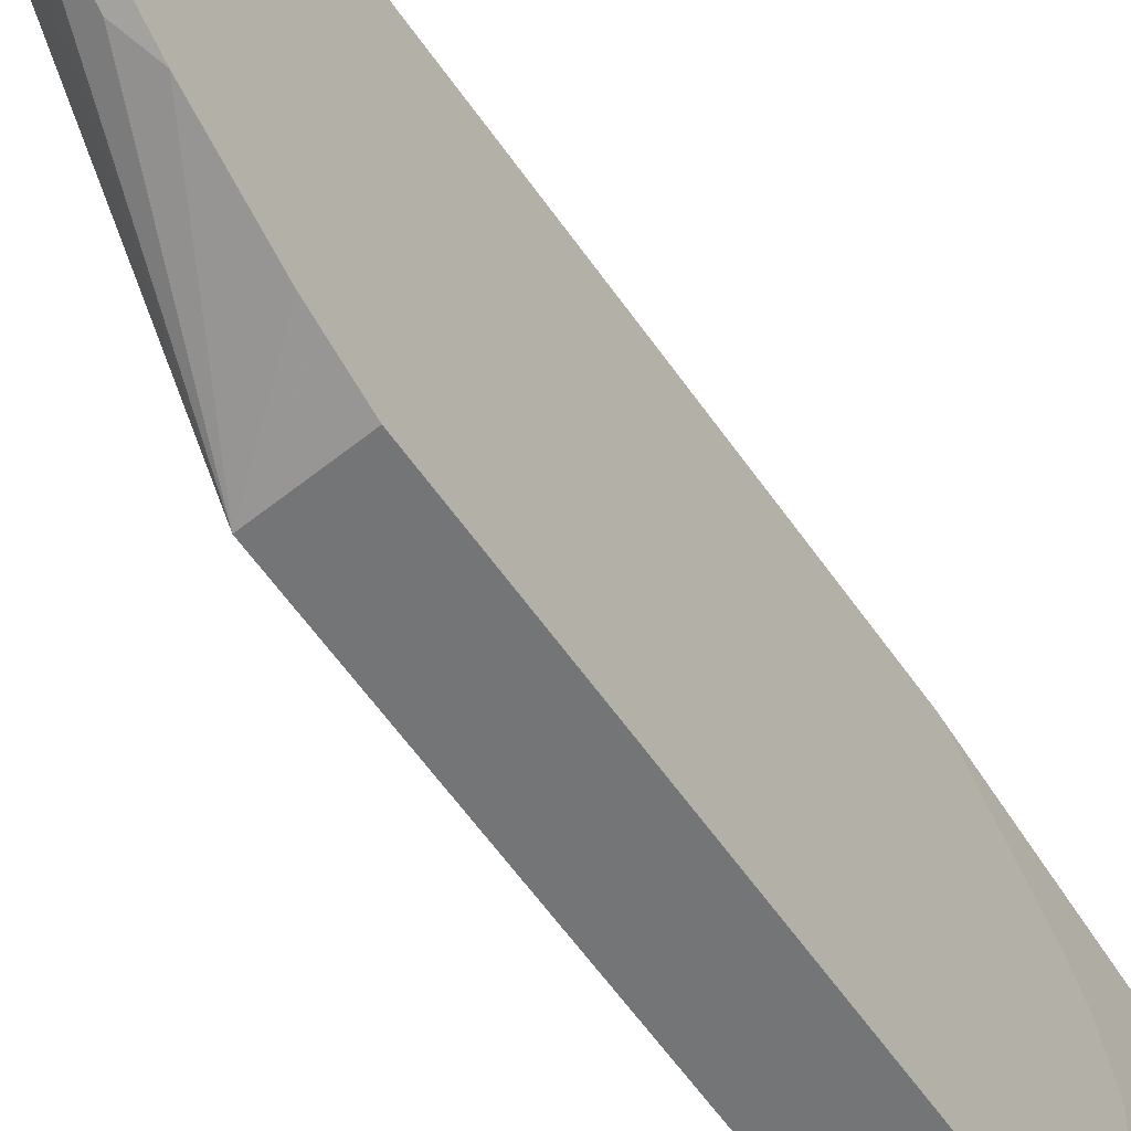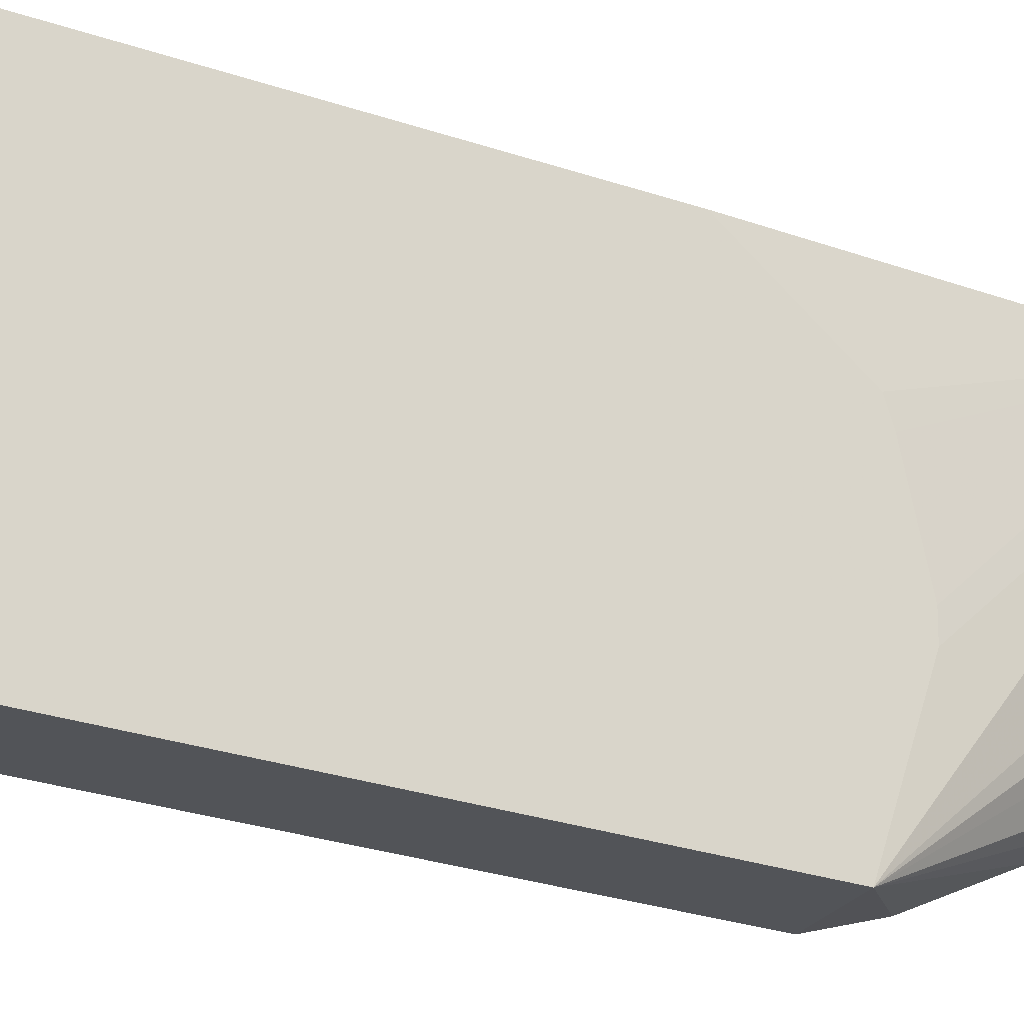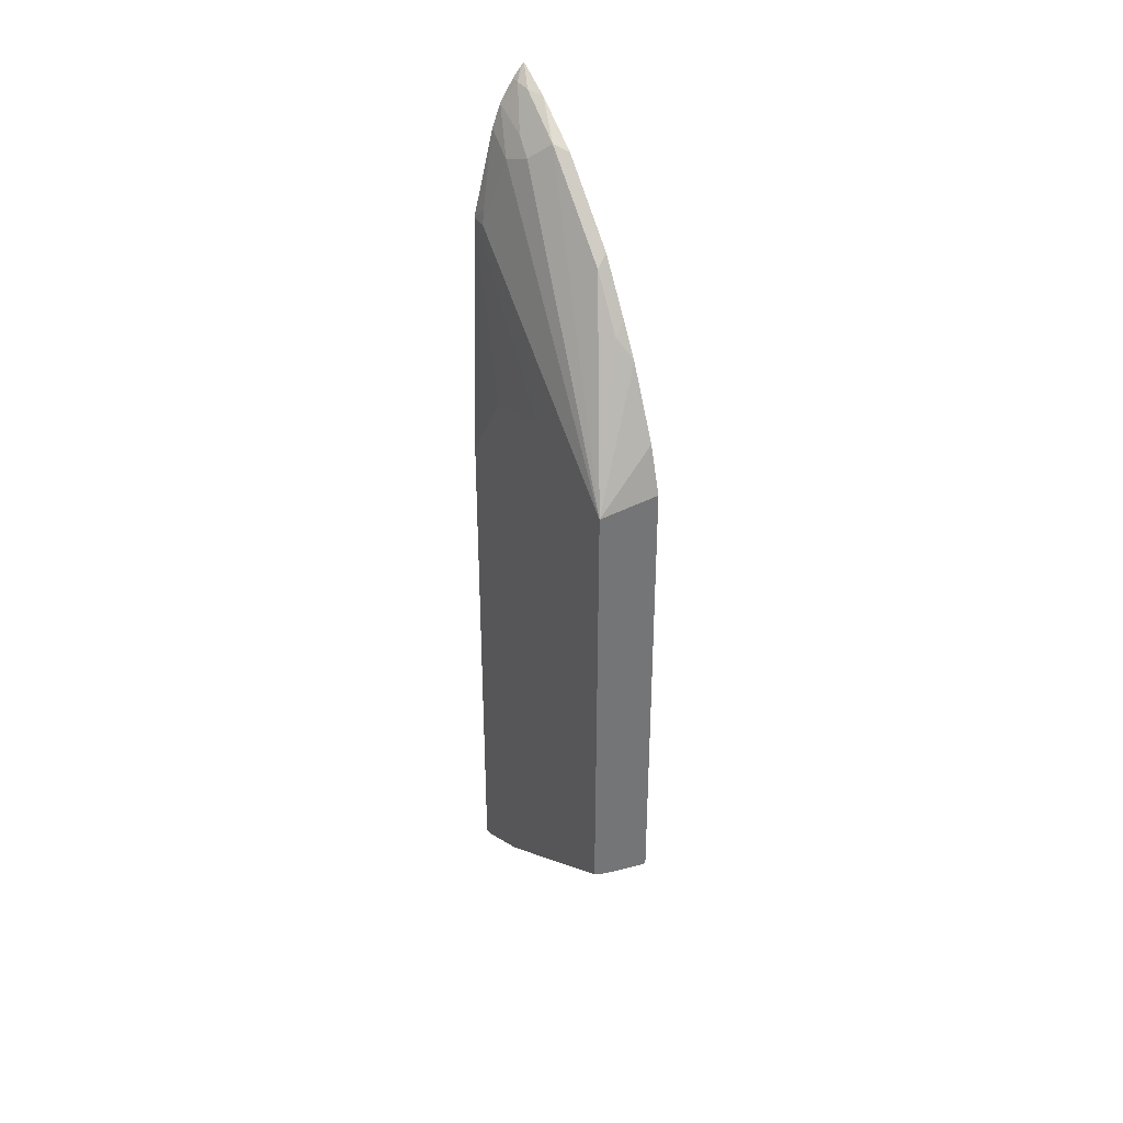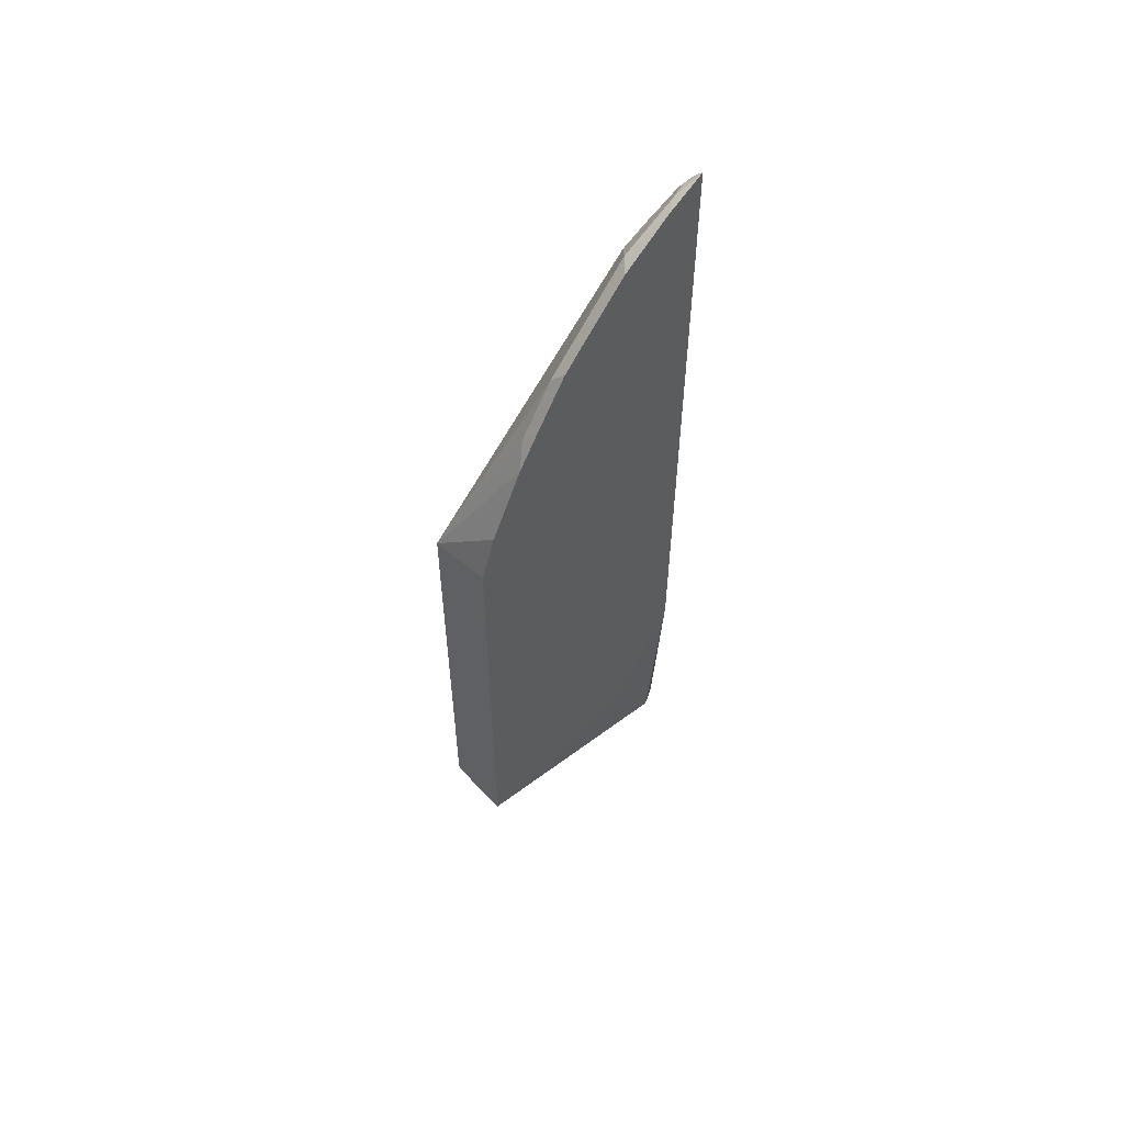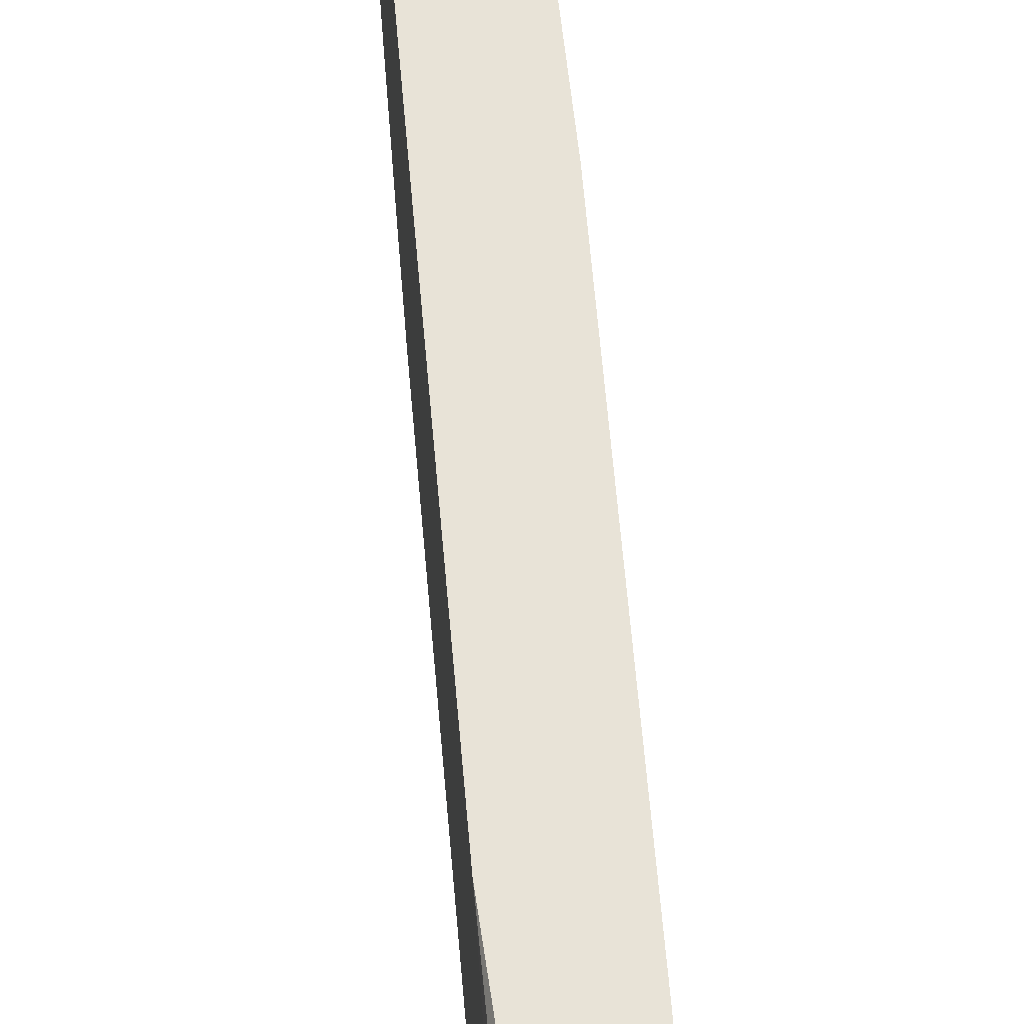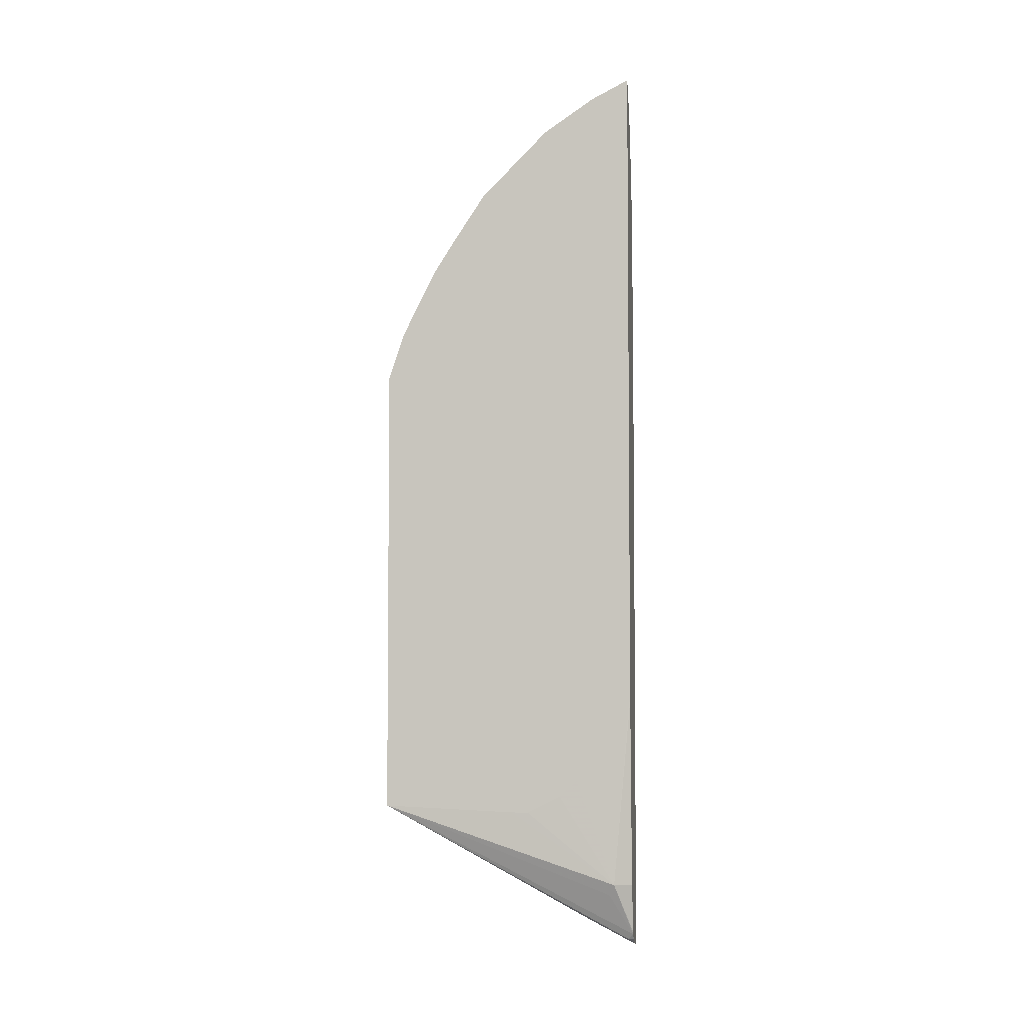
<metadata>
{"format":"obj","ext":"obj","renderer":"f3d","projection":"perspective","resolution":1024,"background":"white","views":[{"elev":-56.4,"azim":-146.3,"up":"+Z"},{"elev":-23.0,"azim":58.1,"up":"+Z"},{"elev":35.5,"azim":152.2,"up":"+Y"},{"elev":56.6,"azim":-135.0,"up":"+Y"},{"elev":62.4,"azim":-4.9,"up":"+Z"},{"elev":-4.1,"azim":-81.2,"up":"+Y"}]}
</metadata>
<code>
v 0.09026 -0.3435 0.4885
v 0.09727 -0.3381 0.4777
v 0.09727 -0.3395 0.4804
v 0.09727 -0.3408 0.4885
v 0.07221 -0.3398 0.4885
v 0.07221 -0.3384 0.4852
v 0.09026 -0.3129 0.4272
v 0.09727 -0.32 0.4416
v 0.09727 0.2199 0.4885
v 0.06944 -0.338 0.4885
v 0.06319 -0.3339 0.4829
v 0.03312 -0.187 0.2125
v 0.09727 -0.3024 0.4077
v 0.09727 0.3048 0.4278
v 0.09026 0.4873 0.4885
v 0.06319 -0.3339 0.4885
v 0.05902 -0.3277 0.4885
v 0.03693 -0.187 0.2125
v 0.04212 -0.2828 0.4633
v 0.03611 -0.2708 0.4694
v 0.03312 -0.1926 0.3551
v 0.03312 0.3005 0.2125
v 0.07632 -0.1805 0.2125
v 0.092 -0.177 0.2125
v 0.09474 -0.1756 0.2125
v 0.09727 -0.1741 0.2125
v 0.09727 0.3109 0.4112
v 0.09026 0.4873 0.4694
v 0.08725 0.5024 0.4724
v 0.07118 0.5648 0.4885
v 0.09727 0.3289 0.339
v 0.05794 -0.3249 0.4885
v 0.03312 -0.1745 0.4092
v 0.03312 -0.1926 0.3731
v 0.04565 -0.2717 0.4885
v 0.03312 -0.06686 0.4885
v 0.03312 -0.07213 0.4868
v 0.03312 -0.07684 0.4841
v 0.03312 -0.1564 0.4283
v 0.03312 0.3219 0.2197
v 0.09727 0.2929 0.2125
v 0.07221 0.5596 0.4513
v 0.09727 0.3289 0.3209
v 0.06881 0.5743 0.4885
v 0.03312 0.6368 0.4885
v 0.03312 0.349 0.2287
v 0.03312 0.4212 0.2648
v 0.04513 0.4422 0.2798
v 0.04513 0.4964 0.3159
v 0.04513 0.5325 0.352
v 0.04513 0.5686 0.3881
v 0.04513 0.5867 0.4062
v 0.06319 0.5686 0.4242
v 0.06018 0.5837 0.4453
v 0.05919 0.6008 0.4885
v 0.06821 0.5766 0.4885
v 0.03714 0.6328 0.4885
v 0.04513 0.6227 0.4784
v 0.04212 0.6198 0.4633
v 0.03312 0.6348 0.4844
v 0.03312 0.4542 0.2859
v 0.03312 0.5084 0.322
v 0.03312 0.5626 0.3761
v 0.03312 0.5806 0.3942
v 0.03312 0.6167 0.4483
v 0.04513 0.6227 0.4885
f 20 34 21
f 20 32 35
f 20 35 36
f 20 36 37
f 20 37 38
f 20 38 39
f 28 42 29
f 22 40 41
f 28 43 41
f 28 41 42
f 29 42 44
f 29 44 30
f 20 39 33
f 20 33 34
f 13 25 26
f 17 32 20
f 15 43 28
f 15 31 43
f 15 27 31
f 15 29 30
f 15 28 29
f 14 27 15
f 13 24 25
f 13 23 24
f 13 18 23
f 12 23 18
f 12 24 23
f 12 25 24
f 40 46 41
f 17 20 19
f 41 46 47
f 49 62 50
f 41 48 49
f 12 26 25
f 57 66 58
f 55 58 66
f 54 58 55
f 54 59 58
f 52 59 54
f 52 65 59
f 52 64 65
f 52 54 53
f 51 64 52
f 51 63 64
f 50 63 51
f 50 62 63
f 48 62 49
f 48 61 62
f 47 61 48
f 59 65 60
f 45 59 60
f 45 58 59
f 45 57 58
f 42 56 44
f 42 55 56
f 42 54 55
f 42 53 54
f 41 53 42
f 41 52 53
f 41 51 52
f 41 50 51
f 41 49 50
f 41 47 48
f 12 41 26
f 1 16 10
f 12 40 22
f 2 14 9
f 2 27 14
f 2 31 27
f 2 43 31
f 2 41 43
f 2 26 41
f 2 13 26
f 2 8 13
f 1 7 2
f 1 6 7
f 1 5 6
f 1 10 5
f 1 17 16
f 2 9 4
f 1 32 17
f 1 36 35
f 1 45 36
f 1 57 45
f 1 66 57
f 1 55 66
f 1 56 55
f 1 44 56
f 1 15 30
f 1 9 15
f 1 4 9
f 1 3 4
f 1 2 3
f 12 22 41
f 1 35 32
f 2 4 3
f 1 30 44
f 5 10 11
f 12 46 40
f 2 7 8
f 12 47 46
f 12 61 47
f 12 63 62
f 12 64 63
f 12 65 64
f 12 60 65
f 12 45 60
f 12 36 45
f 12 37 36
f 12 38 37
f 12 39 38
f 12 33 39
f 12 62 61
f 12 21 34
f 12 34 33
f 6 12 7
f 5 11 6
f 7 12 13
f 9 14 15
f 10 16 11
f 7 13 8
f 6 11 12
f 11 17 12
f 12 18 13
f 12 17 19
f 12 19 20
f 11 16 17
f 12 20 21

</code>
